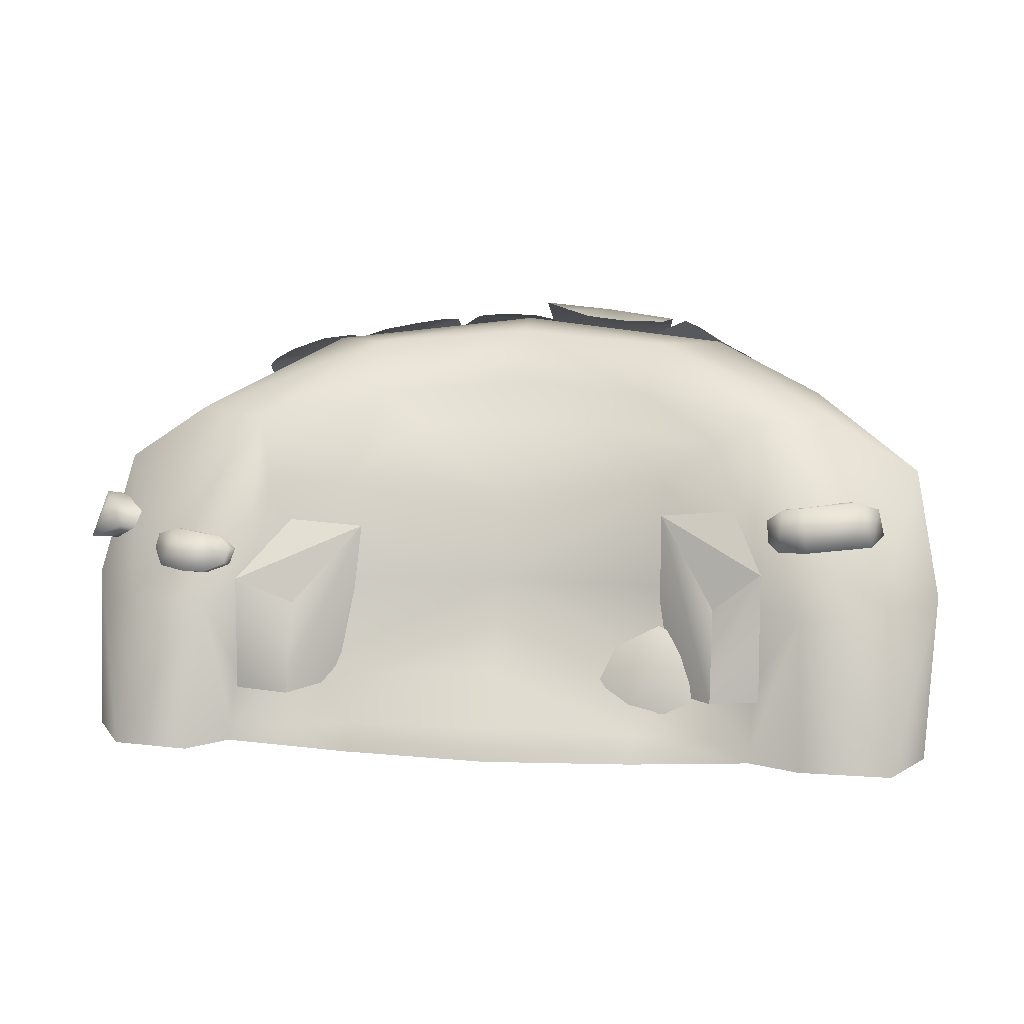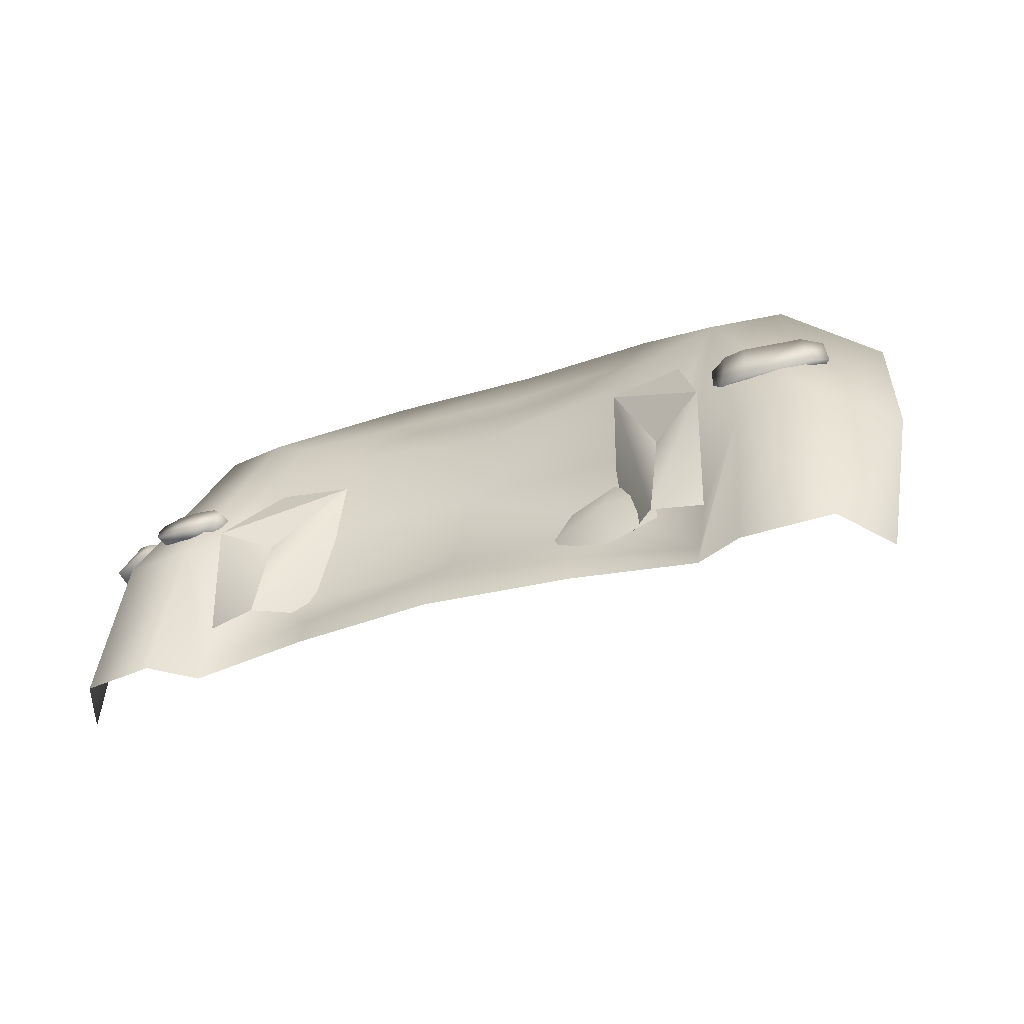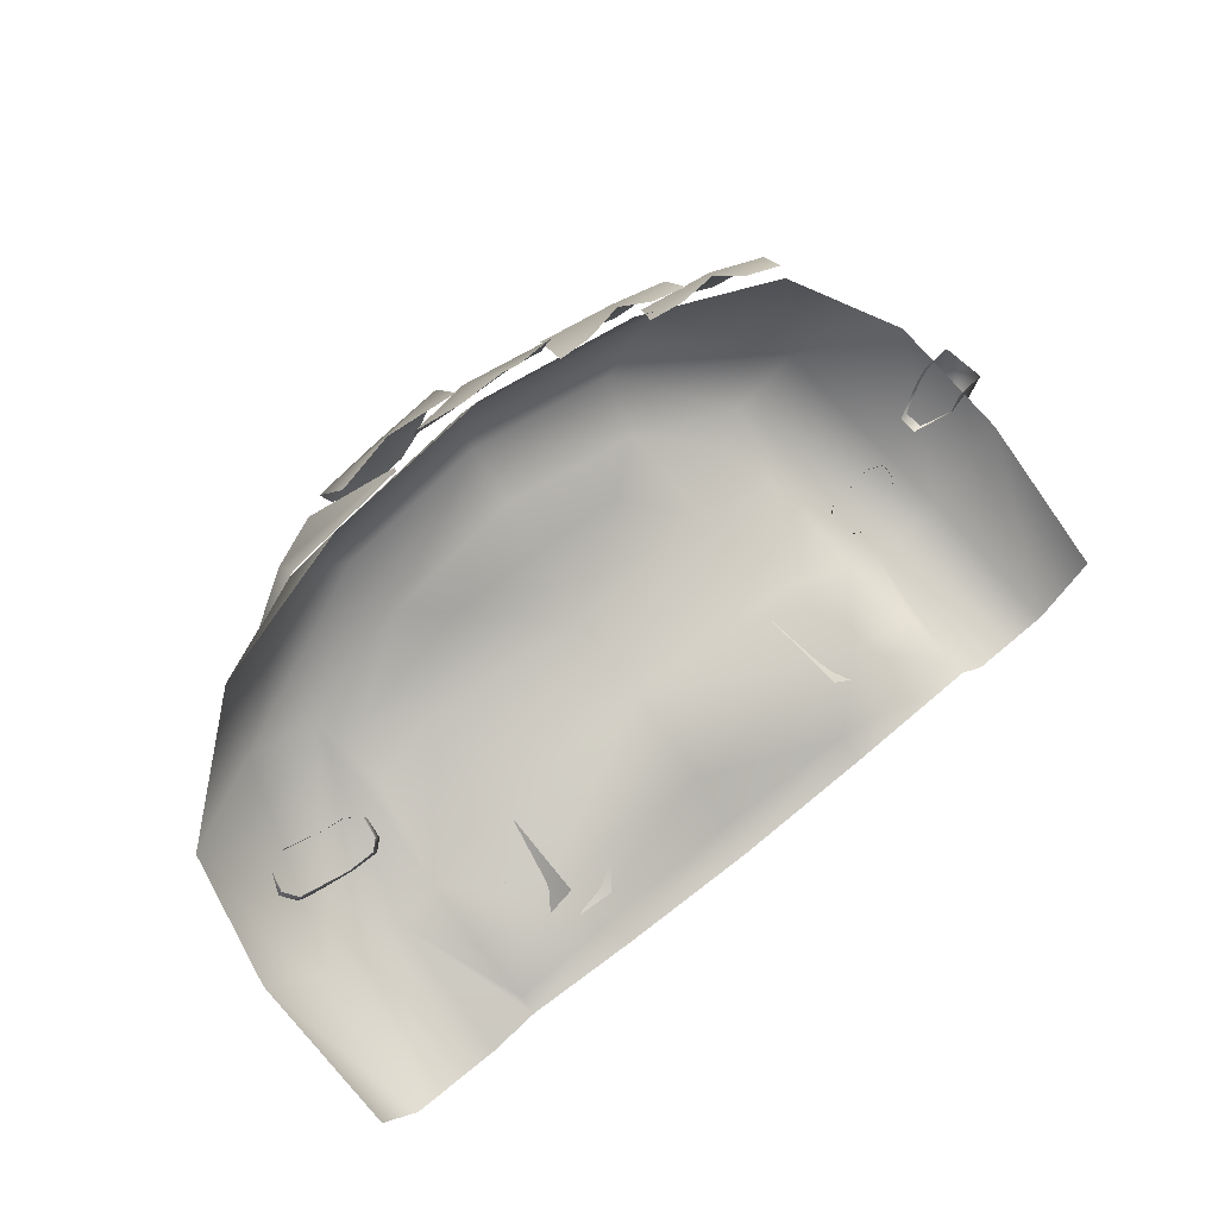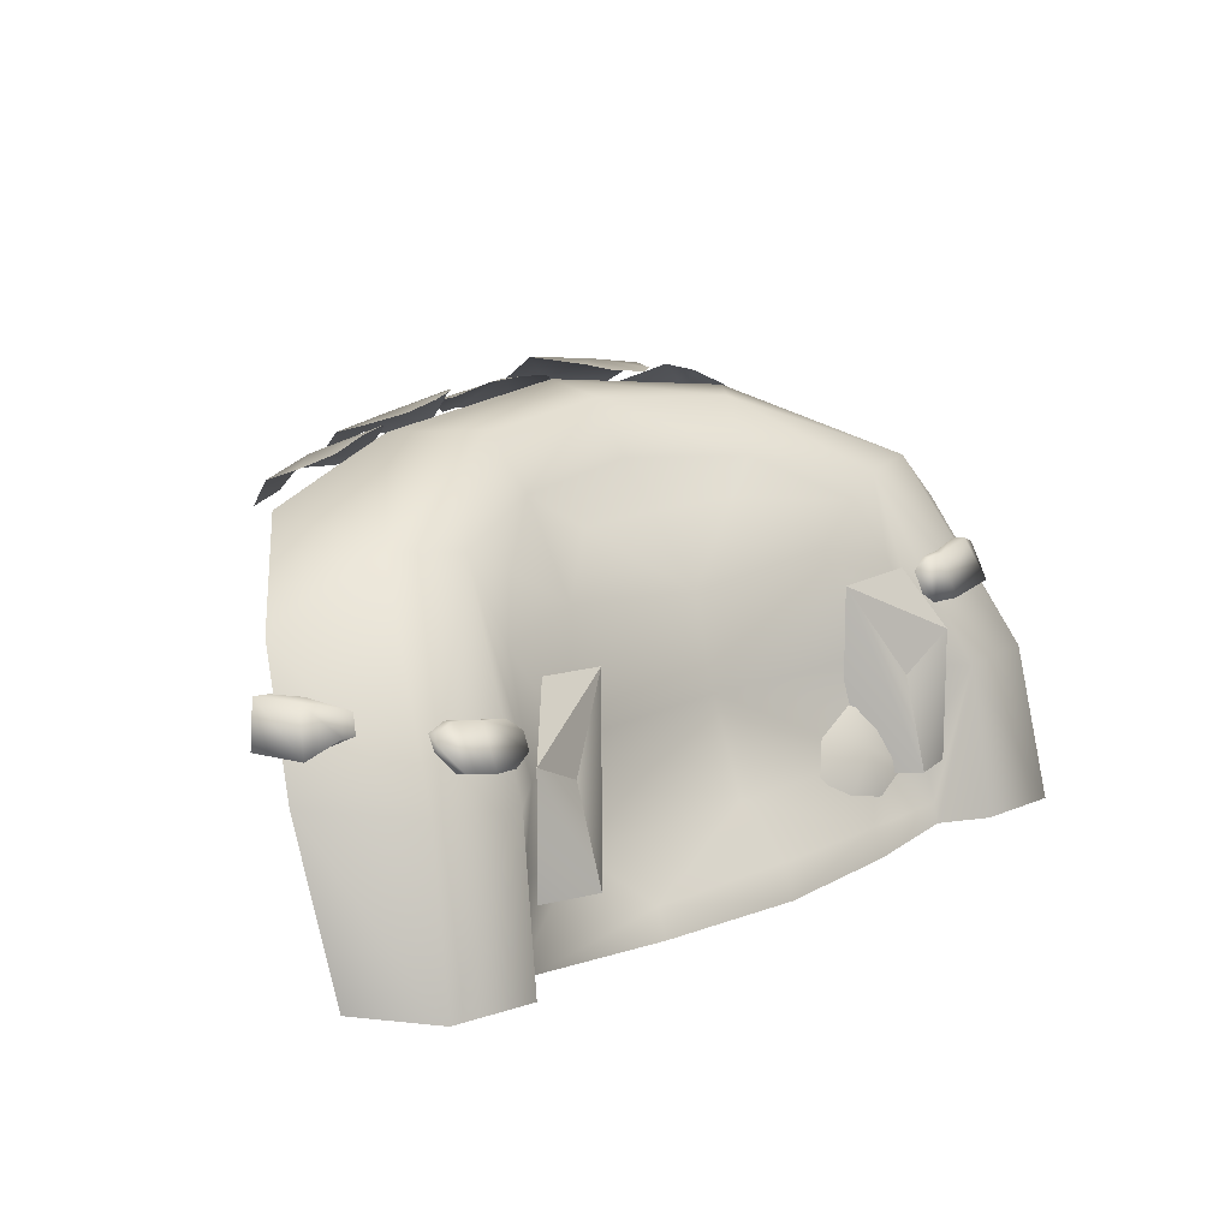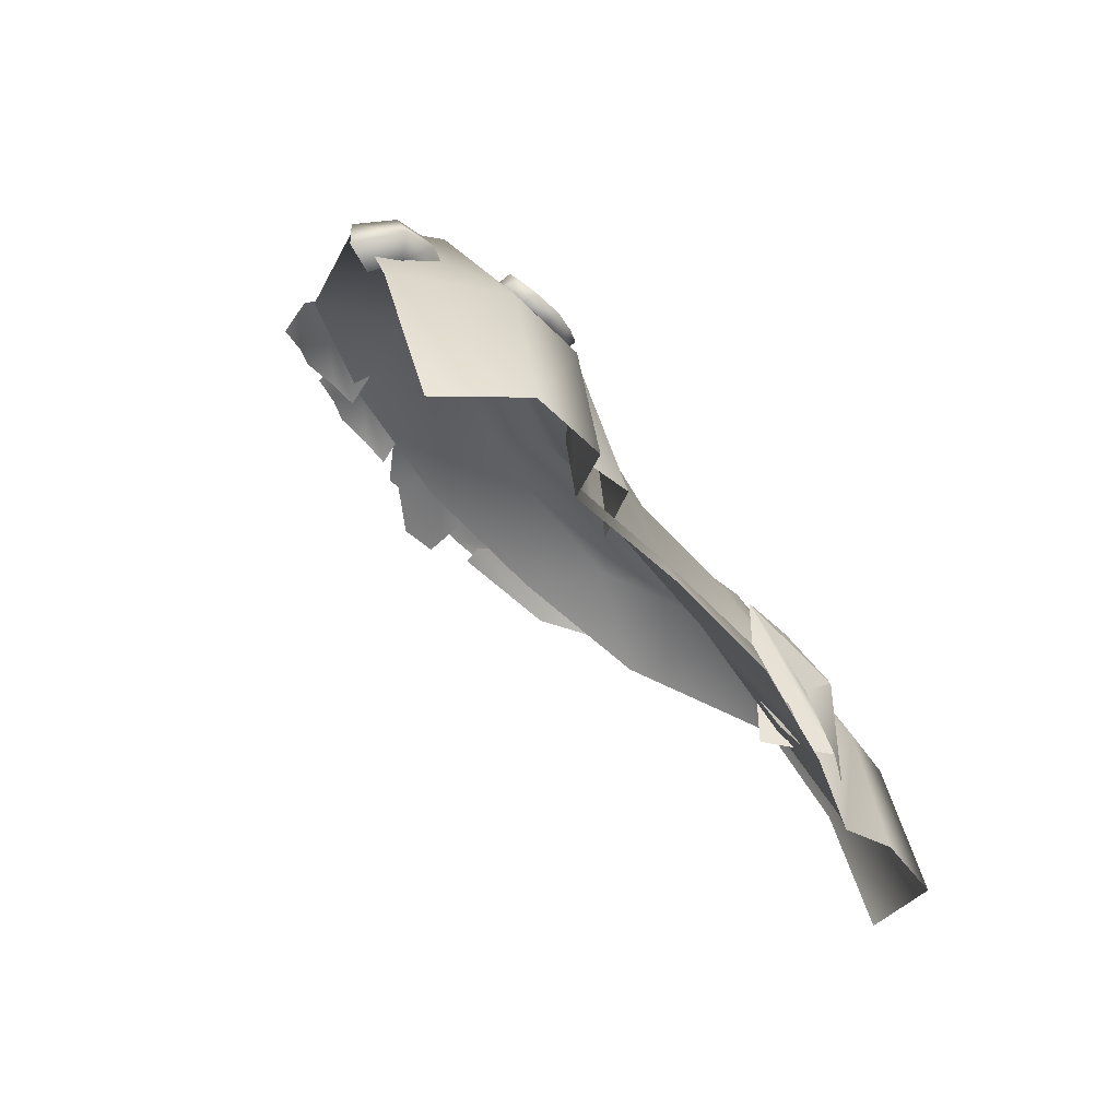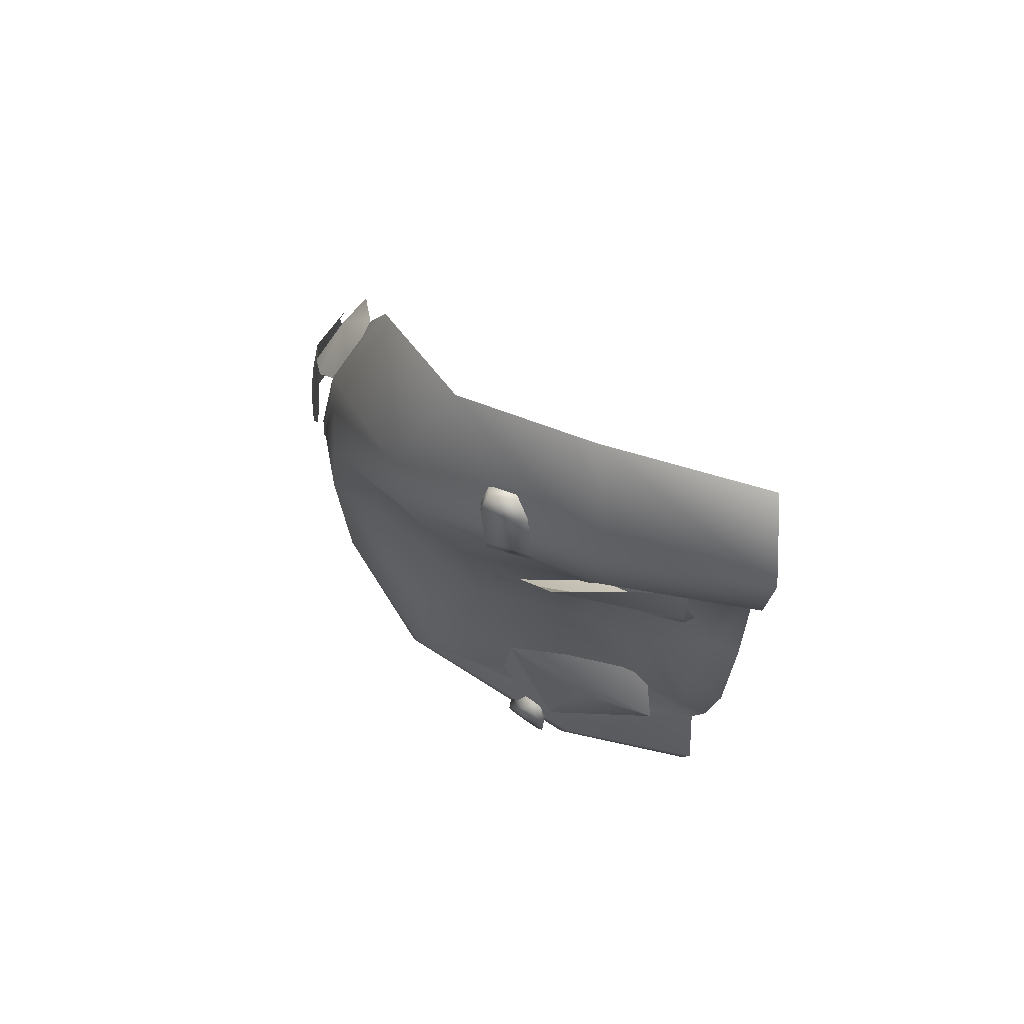
<metadata>
{"format":"obj","ext":"obj","renderer":"f3d","projection":"perspective","resolution":1024,"background":"white","views":[{"elev":8.5,"azim":-170.4,"up":"+Y"},{"elev":-31.9,"azim":-154.6,"up":"+Y"},{"elev":69.1,"azim":-38.8,"up":"+Z"},{"elev":13.2,"azim":134.2,"up":"+Y"},{"elev":-42.2,"azim":119.7,"up":"+Y"},{"elev":-17.9,"azim":-91.1,"up":"+Z"}]}
</metadata>
<code>
g [gimmick]enterance_step
v -0.001973 0.3453 -0.5198
v 0.1326 0.405 -0.5496
v -0.1578 0.526 -0.4327
v -1.032 0.3608 -0.5245
v -0.9013 0.5728 -0.4515
v -1.145 0.4518 -0.5494
v 0.1326 0.405 -0.5496
v 0.01767 0.5407 -0.4466
v -0.1578 0.526 -0.4327
v -0.9013 0.5728 -0.4515
v -1.075 0.5909 -0.4709
v -1.145 0.4518 -0.5494
v 0.5562 0.3751 -0.3495
v 0.4239 -1.96e-07 -0.623
v 0.5295 -1.545e-07 -0.4454
v 0.3938 0.3632 -0.551
v 0.2048 0.3514 -0.5869
v 0.1163 0.7854 -0.3448
v 0.2363 1.193e-07 -0.6537
v 0.1565 2.069e-07 -0.5551
v 0.1531 0.04539 -0.5477
v 0.143 0.1815 -0.5256
v 0.1186 0.3681 -0.5221
v 0.07985 0.6025 -0.4204
v 0.02191 0.7354 -0.3669
v 0.5033 0.665 -0.225
v -0.1654 0.8415 -0.2171
v 0.2827 0.8013 -0.3005
v 0.2542 0.8282 0.06773
v -0.1406 0.9638 -0.1305
v 0.0001829 0.9624 0.0122
v -0.5033 1.018 0.05823
v -0.1074 0.9135 0.1871
v -0.5033 0.9431 0.237
v -0.8993 0.9135 0.1871
v -0.5033 0.9916 -0.08234
v -0.5039 0.87 -0.161
v -0.8424 0.8415 -0.2171
v -1.007 0.9624 0.0122
v -1.261 0.8282 0.06773
v -0.866 0.9638 -0.1305
v -1.123 0.7854 -0.3448
v -1.03 0.7354 -0.3669
v -1.088 0.6025 -0.4204
v -1.126 0.3681 -0.5221
v -1.237 0.3514 -0.5554
v -1.131 0.1815 -0.5018
v -1.127 0.04539 -0.5418
v -1.126 2.069e-07 -0.5551
v -1.242 8.87e-08 -0.6161
v -1.456 -2.344e-07 -0.623
v -1.289 0.8013 -0.3005
v -1.51 0.665 -0.225
v -1.426 0.3632 -0.551
v -1.563 0.3751 -0.3495
v -1.536 -2.314e-07 -0.4454
v -0.4381 0.939 0.2957
v -0.2864 0.9744 0.21
v -0.4003 0.9324 0.2967
v -0.4975 1.005 0.2083
v -0.3031 0.9894 0.1496
v -0.5623 0.9115 0.3514
v -0.357 1.02 0.09863
v -0.6687 0.9261 0.3416
v -0.432 1.028 0.07997
v -0.657 0.9603 0.2479
v -0.5141 1.023 0.09025
v -0.5537 1.013 0.1156
v -0.7099 0.9722 0.295
v -0.8463 0.949 0.2568
v -0.8725 1.014 0.1536
v -0.7086 1.037 0.1512
v -0.852 1.009 0.0968
v -0.7613 1.014 0.02276
v -0.6624 1.025 0.03014
v -0.6074 1.04 0.05431
v -0.5347 1.055 0.1574
v -0.5415 0.963 0.2943
v -0.07254 0.8947 0.2425
v 0.002428 0.9444 0.175
v 0.009239 0.8841 0.2276
v -0.1311 0.9622 0.1988
v -0.03556 0.9619 0.121
v -0.1511 0.9182 0.2737
v -0.103 0.9833 0.07444
v -0.2353 0.9045 0.2578
v -0.1905 1 0.08439
v -0.3146 0.9035 0.258
v -0.2622 1.011 0.1149
v -0.2899 1.008 0.1494
v -1.021 0.8872 0.2123
v -0.73 0.9323 0.2354
v -0.7378 0.9084 0.2718
v -1.031 0.9389 0.1469
v -0.9105 1.011 0.09876
v -1.146 0.8679 0.09869
v -0.9513 0.9978 0.04481
v -1.133 0.8867 0.06414
v -1.012 0.9624 0.009954
v -1.08 0.9248 0.03366
v 0.146 0.8404 0.1837
v 0.2313 0.8795 0.1162
v 0.2241 0.8193 0.1688
v 0.1039 0.9146 0.14
v 0.1979 0.9018 0.0622
v 0.07405 0.8738 0.2149
v 0.1364 0.9317 0.01563
v -0.01199 0.8713 0.199
v 0.05423 0.9599 0.02559
v -0.09032 0.8807 0.1992
v -0.01664 0.9687 0.05241
v -0.04787 0.9604 0.08147
v -0.001973 0.1338 -0.5881
v -0.001973 0.3453 -0.5198
v -0.1578 0.526 -0.4327
v -0.1194 0.153 -0.4692
v 0.1326 0.1338 -0.5496
v 0.1326 0.405 -0.5496
v -0.001973 0.1338 -0.5881
v -0.001973 0.3453 -0.5198
v -1.032 0.1468 -0.5817
v -0.9013 0.5728 -0.4515
v -1.032 0.3608 -0.5245
v -0.9013 0.1468 -0.4515
v -1.145 0.1468 -0.5494
v -1.032 0.1468 -0.5817
v -1.145 0.4518 -0.5494
v -1.032 0.3608 -0.5245
v -0.9699 0.1815 -0.4851
v -1.126 0.3681 -0.5221
v -1.131 0.1815 -0.5018
v -1.127 0.04539 -0.5418
v -0.8475 0.06447 -0.5882
v -1.126 2.069e-07 -0.5551
v -0.8475 -2.905e-08 -0.6126
v -0.5035 -7.683e-08 -0.6465
v -0.5035 0.07701 -0.6222
v -0.5035 0.1815 -0.5033
v -0.5039 0.4015 -0.4219
v -0.1575 0.06447 -0.5882
v -0.1575 9.365e-09 -0.6126
v 0.1565 2.069e-07 -0.5551
v 0.1531 0.04539 -0.5477
v -0.03791 0.1815 -0.4851
v 0.143 0.1815 -0.5256
v 0.1186 0.3681 -0.5221
v -0.05594 0.3984 -0.4482
v 0.07985 0.6025 -0.4204
v -0.1195 0.6494 -0.3865
v 0.02191 0.7354 -0.3669
v -0.1654 0.8415 -0.2171
v -0.2777 0.7647 -0.2674
v -0.5039 0.87 -0.161
v -0.5039 0.6098 -0.3687
v -0.5039 0.7659 -0.2441
v -0.8424 0.8415 -0.2171
v -0.7361 0.7688 -0.2647
v -1.03 0.7354 -0.3669
v -0.8981 0.6482 -0.3877
v -1.088 0.6025 -0.4204
v -0.9682 0.3983 -0.4492
v 0.565 0.5733 -0.2625
v 0.5583 0.4753 -0.3984
v 0.5873 0.4757 -0.2814
v 0.5141 0.4677 -0.275
v 0.5006 0.4673 -0.3471
v 0.5294 0.5715 -0.3509
v 0.4918 0.5653 -0.2561
v 0.4717 0.5635 -0.2997
v 0.4093 0.5371 -0.378
v 0.478 0.5054 -0.4104
v 0.419 0.4975 -0.3979
v 0.4682 0.5451 -0.3905
v -0.8956 0.2224 -0.5332
v -0.9234 0.1099 -0.5479
v -0.8217 0.1034 -0.5379
v -1.027 0.1569 -0.5295
v -0.7626 0.1771 -0.5029
v -1.003 0.2613 -0.485
v -0.797 0.2526 -0.4769
v -0.9007 0.3068 -0.4674
v -1.259 0.4961 -0.467
v -1.401 0.5124 -0.4709
v -1.382 0.5109 -0.4449
v -1.249 0.4975 -0.4956
v -1.193 0.4944 -0.4561
v -1.428 0.5357 -0.4271
v -1.409 0.5342 -0.4011
v -1.415 0.5949 -0.4137
v -1.396 0.5934 -0.3878
v -1.365 0.6115 -0.4303
v -1.346 0.61 -0.4044
v -1.236 0.5995 -0.4633
v -1.247 0.598 -0.4346
v -1.182 0.4959 -0.4848
v -1.169 0.5149 -0.4426
v -1.19 0.5946 -0.4601
v -1.2 0.5931 -0.4314
v -1.153 0.5673 -0.4552
v -1.164 0.5659 -0.4265
v -1.159 0.5164 -0.4712
v 0.3139 0.4287 -0.5264
v 0.2566 0.4258 -0.5753
v 0.252 0.4189 -0.5427
v 0.3186 0.4356 -0.559
v 0.3379 0.4671 -0.4954
v 0.3426 0.474 -0.528
v 0.3351 0.4985 -0.4735
v 0.2985 0.5202 -0.5017
v 0.3398 0.5054 -0.506
v 0.2938 0.5133 -0.4692
v 0.2323 0.5054 -0.484
v 0.237 0.5124 -0.5166
v 0.1759 0.4975 -0.4865
v 0.2066 0.4247 -0.5735
v 0.2019 0.4178 -0.541
v 0.1593 0.4441 -0.5583
v 0.1546 0.4372 -0.5257
v 0.1514 0.4785 -0.5349
v 0.1467 0.4716 -0.5024
v 0.1805 0.5044 -0.5191
g [gimmick]enterance_step_0
f 3 2 1
f 6 5 4
f 9 8 7
f 12 11 10
f 15 14 13
f 16 13 14
f 16 14 17
f 17 18 16
f 19 17 14
f 19 20 17
f 21 17 20
f 21 22 17
f 22 23 17
f 17 23 18
f 24 18 23
f 18 24 25
f 13 16 26
f 25 27 18
f 28 26 16
f 18 28 16
f 28 29 26
f 27 30 18
f 28 18 30
f 29 28 31
f 31 28 30
f 31 30 32
f 33 29 31
f 31 32 33
f 34 33 32
f 34 32 35
f 30 27 36
f 36 32 30
f 37 36 27
f 37 38 36
f 39 35 32
f 40 35 39
f 36 41 32
f 41 36 38
f 39 32 41
f 41 38 42
f 38 43 42
f 44 42 43
f 44 45 42
f 46 42 45
f 45 47 46
f 47 48 46
f 48 49 46
f 50 46 49
f 50 51 46
f 52 40 39
f 52 39 41
f 42 52 41
f 40 52 53
f 42 46 54
f 52 42 54
f 52 54 53
f 54 46 51
f 55 53 54
f 54 51 55
f 56 55 51
f 59 58 57
f 60 57 58
f 61 60 58
f 60 62 57
f 63 60 61
f 62 60 64
f 65 60 63
f 66 64 60
f 67 60 65
f 66 60 68
f 68 60 67
f 71 70 69
f 72 71 69
f 71 72 73
f 73 72 74
f 74 72 75
f 75 72 76
f 76 72 77
f 72 69 77
f 77 69 78
f 81 80 79
f 82 79 80
f 83 82 80
f 82 84 79
f 85 82 83
f 82 86 84
f 87 82 85
f 86 82 88
f 89 82 87
f 90 88 82
f 90 82 89
f 93 92 91
f 94 91 92
f 95 94 92
f 91 94 96
f 97 94 95
f 96 94 98
f 99 94 97
f 98 94 100
f 100 94 99
f 103 102 101
f 104 101 102
f 105 104 102
f 104 106 101
f 107 104 105
f 104 108 106
f 109 104 107
f 108 104 110
f 111 104 109
f 112 110 104
f 112 104 111
f 115 114 113
f 116 115 113
f 119 118 117
f 120 118 119
f 123 122 121
f 122 124 121
f 127 126 125
f 127 128 126
f 131 130 129
f 131 129 132
f 132 129 133
f 132 133 134
f 135 134 133
f 135 133 136
f 137 136 133
f 137 133 138
f 133 129 138
f 138 129 139
f 137 140 136
f 140 137 138
f 141 136 140
f 141 140 142
f 143 142 140
f 144 140 138
f 143 140 144
f 138 139 144
f 144 145 143
f 145 144 146
f 147 146 144
f 147 144 139
f 146 147 148
f 149 148 147
f 147 139 149
f 148 149 150
f 150 149 151
f 152 151 149
f 151 152 153
f 154 152 149
f 154 149 139
f 155 153 152
f 154 155 152
f 153 155 156
f 157 156 155
f 154 157 155
f 156 157 158
f 154 159 157
f 159 158 157
f 154 139 159
f 158 159 160
f 160 159 130
f 161 159 139
f 161 130 159
f 161 139 129
f 161 129 130
f 164 163 162
f 164 165 163
f 166 163 165
f 167 162 163
f 162 167 168
f 169 168 167
f 169 167 170
f 163 166 171
f 163 171 167
f 172 171 166
f 173 170 167
f 173 167 171
f 170 173 172
f 171 172 173
f 176 175 174
f 175 177 174
f 178 176 174
f 177 179 174
f 180 178 174
f 179 181 174
f 181 180 174
f 184 183 182
f 185 182 183
f 182 185 186
f 183 184 187
f 188 187 184
f 187 188 189
f 187 189 183
f 190 189 188
f 191 183 189
f 189 190 191
f 183 191 185
f 192 191 190
f 191 192 193
f 193 185 191
f 194 193 192
f 195 186 185
f 185 193 195
f 186 195 196
f 193 194 197
f 197 195 193
f 198 197 194
f 197 198 199
f 197 199 195
f 200 199 198
f 201 196 195
f 201 195 199
f 196 201 200
f 199 200 201
f 204 203 202
f 205 202 203
f 202 205 206
f 207 206 205
f 206 207 208
f 205 209 207
f 205 203 209
f 210 208 207
f 210 207 209
f 208 210 211
f 209 211 210
f 211 209 212
f 213 212 209
f 213 209 203
f 212 213 214
f 203 204 215
f 216 215 204
f 215 217 203
f 215 216 217
f 217 213 203
f 218 217 216
f 217 218 219
f 219 213 217
f 220 219 218
f 221 214 213
f 221 213 219
f 214 221 220
f 219 220 221

</code>
